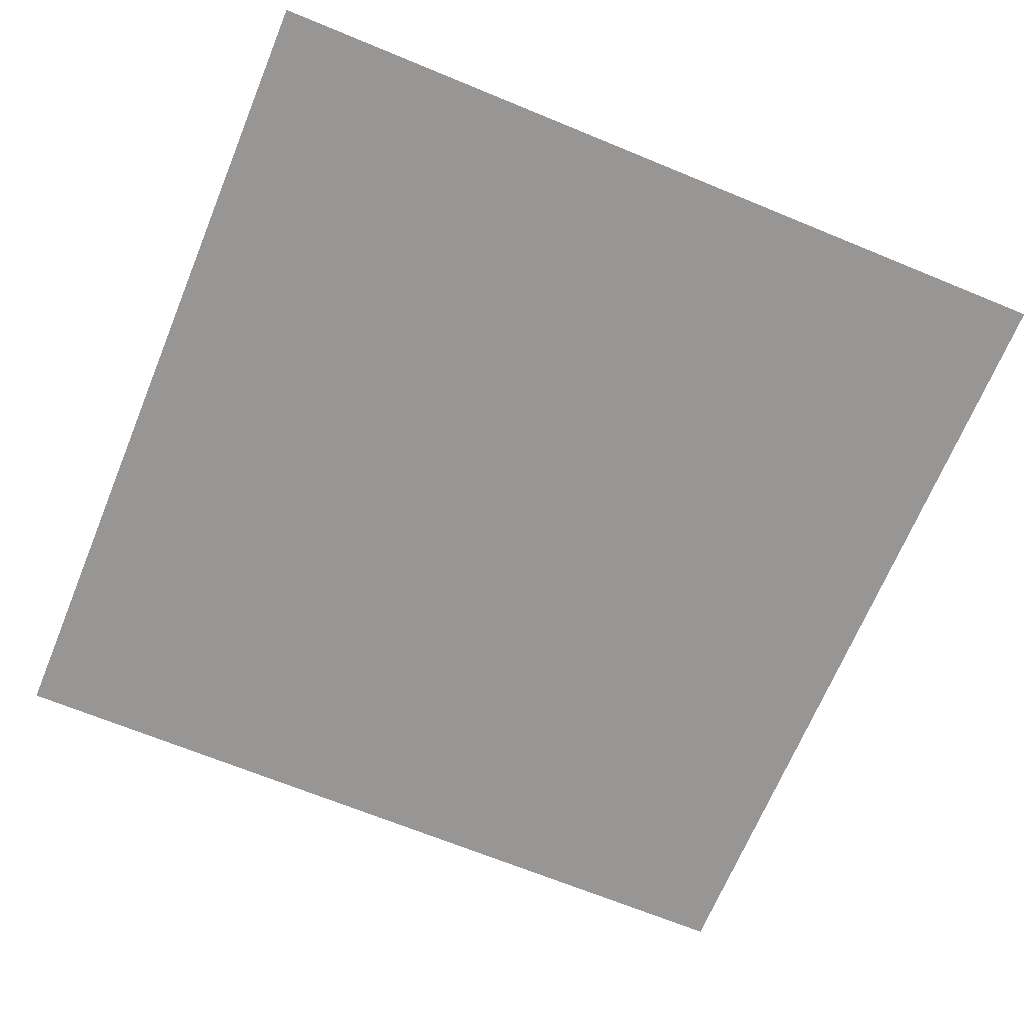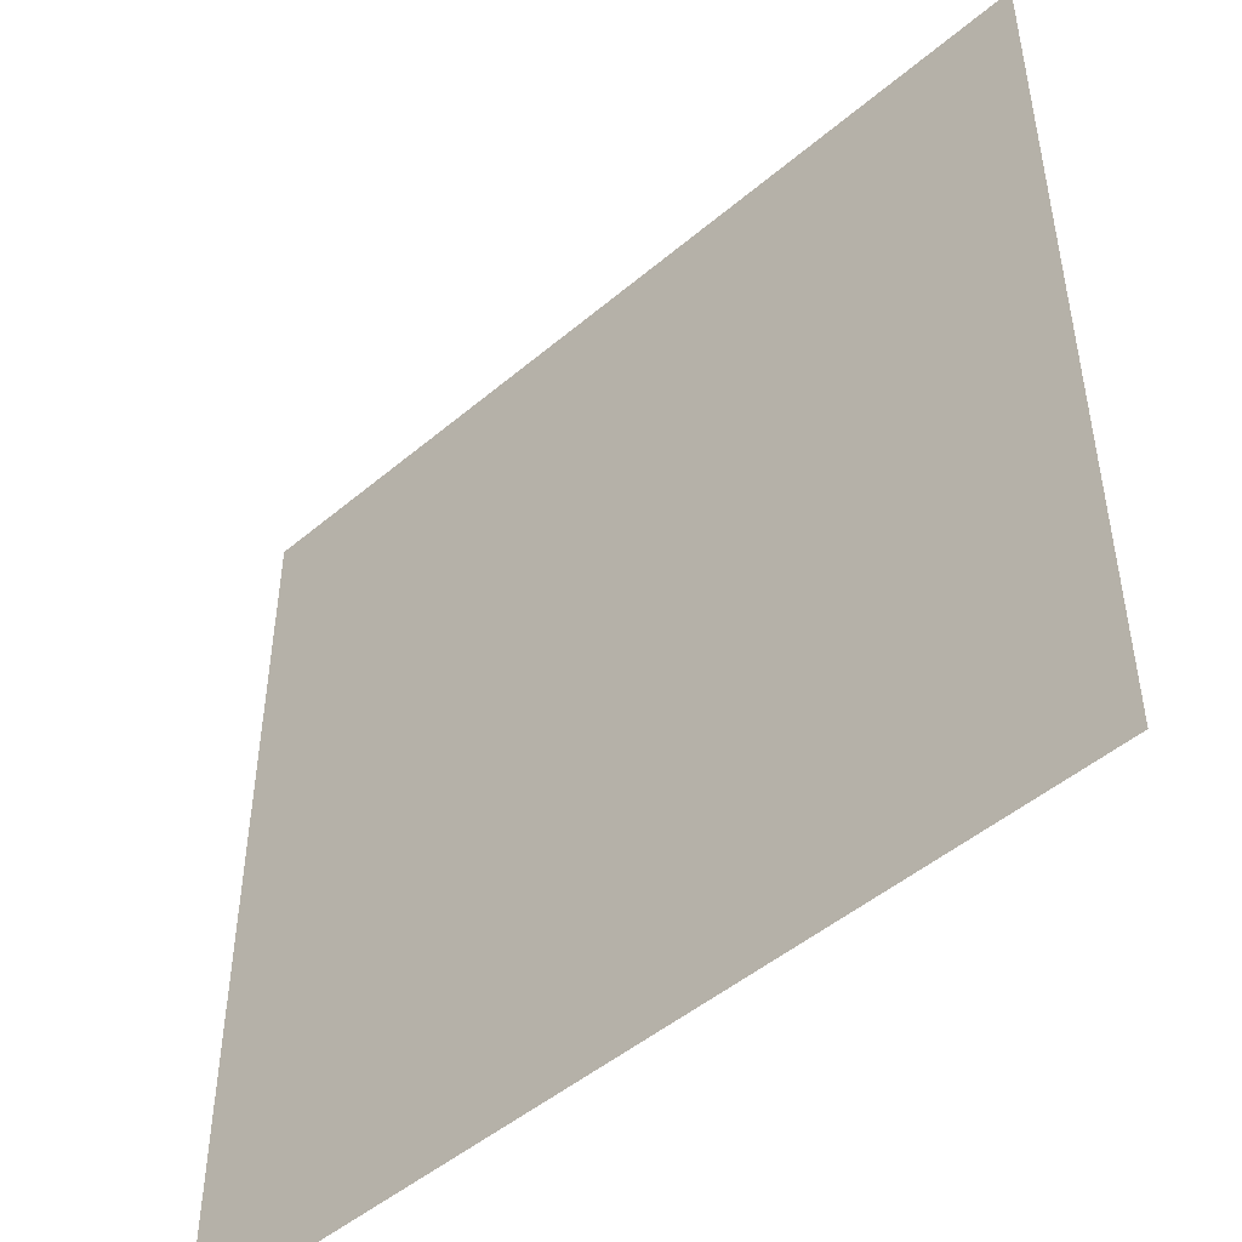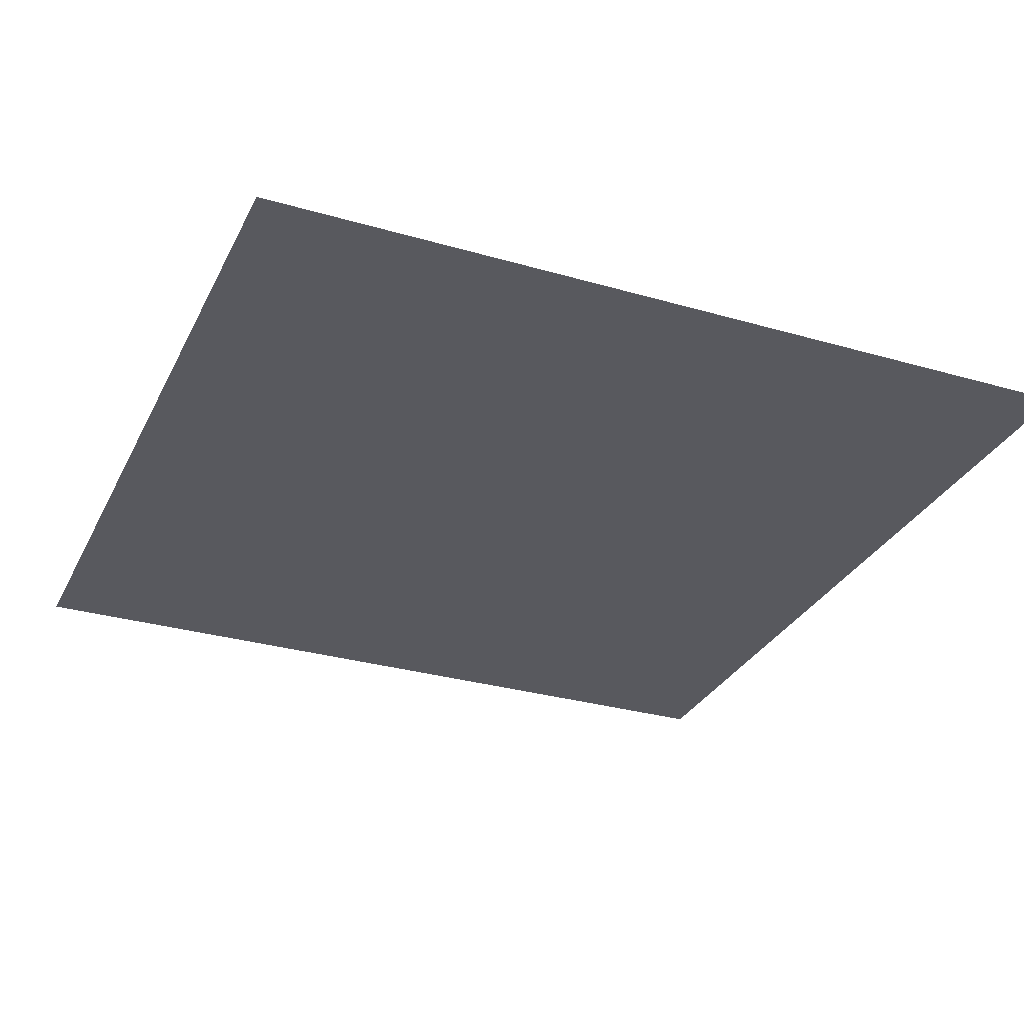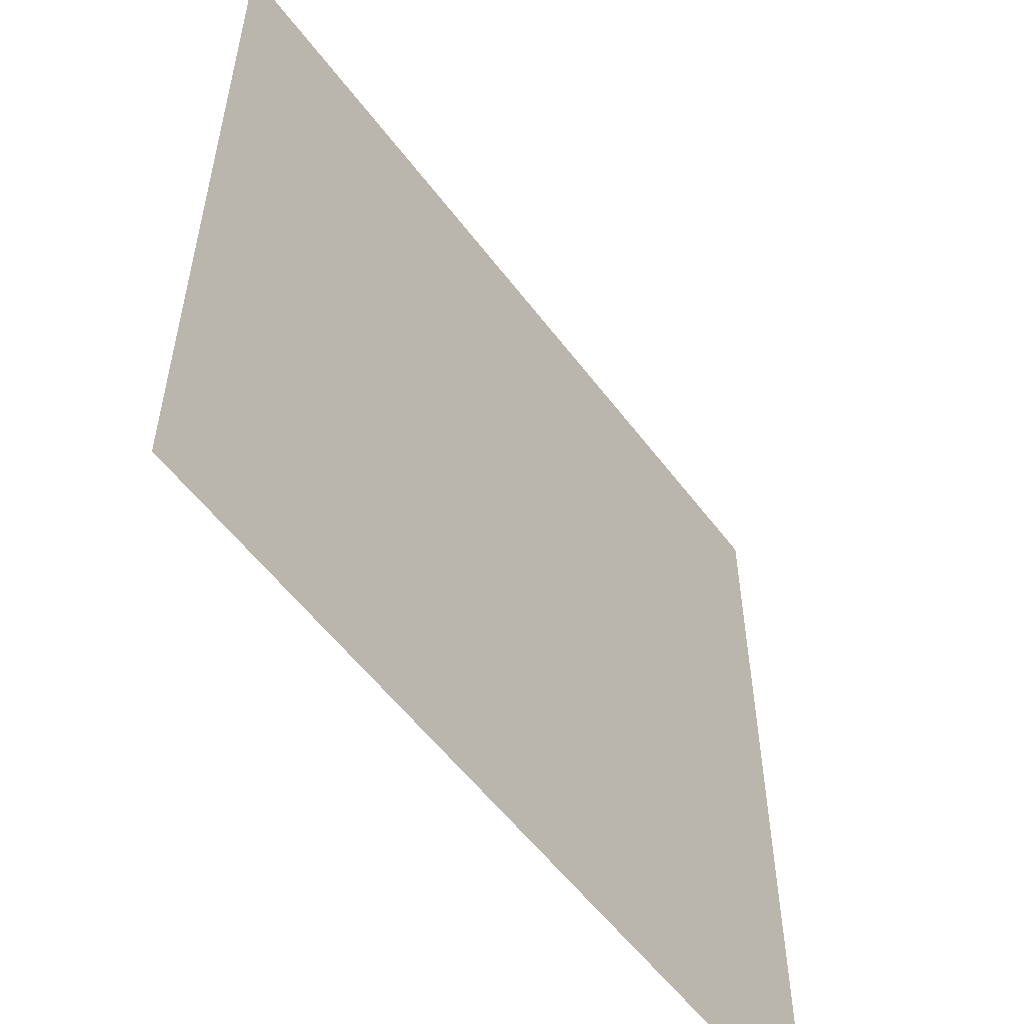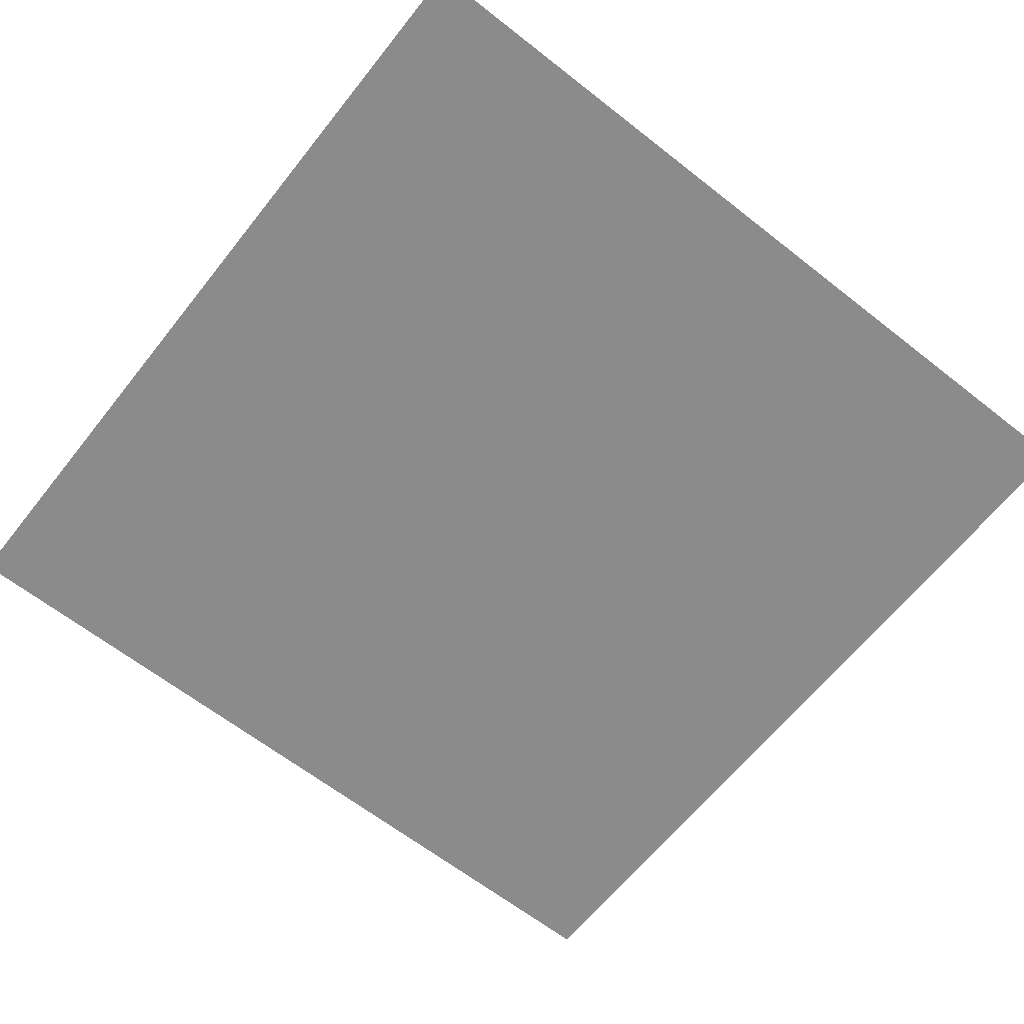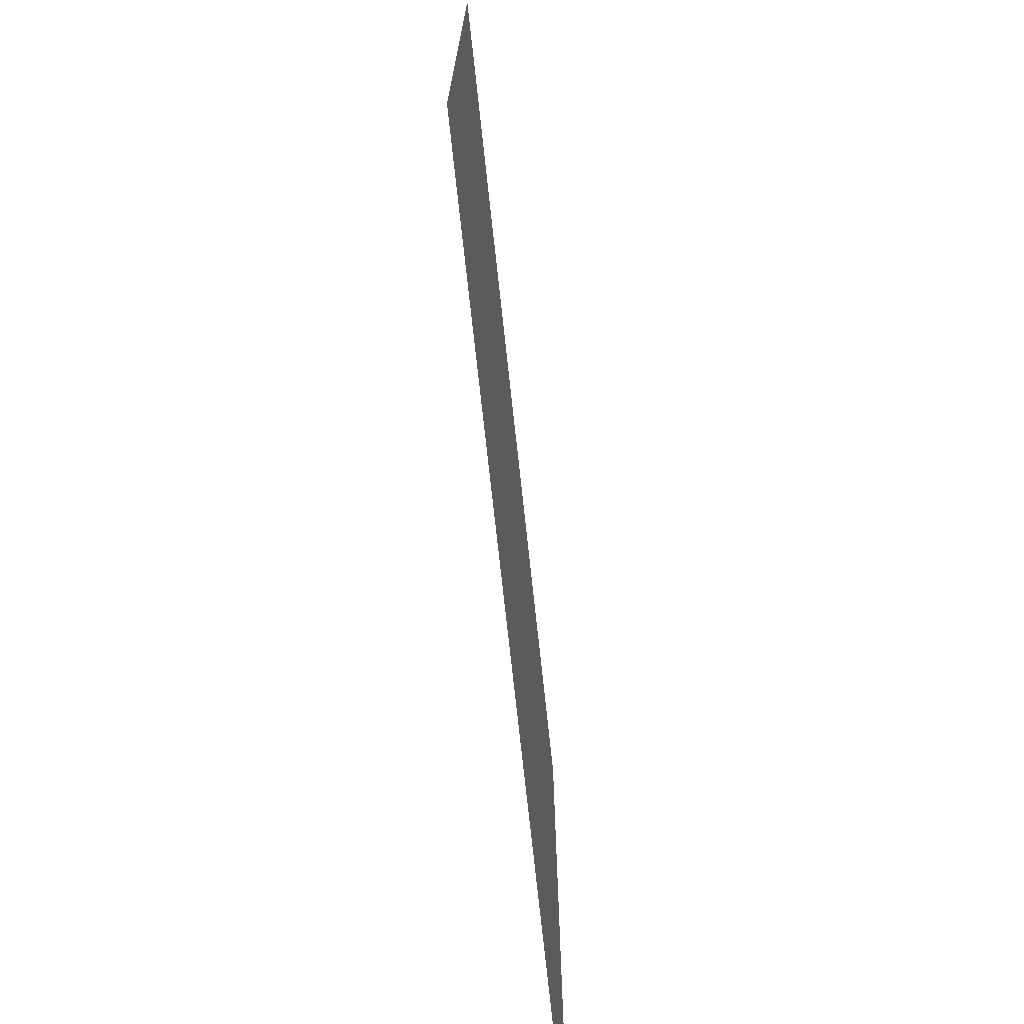
<metadata>
{"format":"obj","ext":"obj","renderer":"f3d","projection":"perspective","resolution":1024,"background":"white","views":[{"elev":-68.0,"azim":67.6,"up":"+Y"},{"elev":-48.5,"azim":-136.7,"up":"+Z"},{"elev":-30.4,"azim":67.3,"up":"+Y"},{"elev":-55.6,"azim":-53.7,"up":"+Z"},{"elev":-63.8,"azim":51.6,"up":"+Y"},{"elev":-73.9,"azim":-83.8,"up":"+Z"}]}
</metadata>
<code>
g floor4_CS
v 0.5035 -2.201e-08 -0.5035
v 0.5035 2.201e-08 0.5035
v -0.5035 2.201e-08 0.5035
v -0.5035 -2.201e-08 -0.5035
g floor4_CS_0
f 3 2 1
f 4 3 1

</code>
